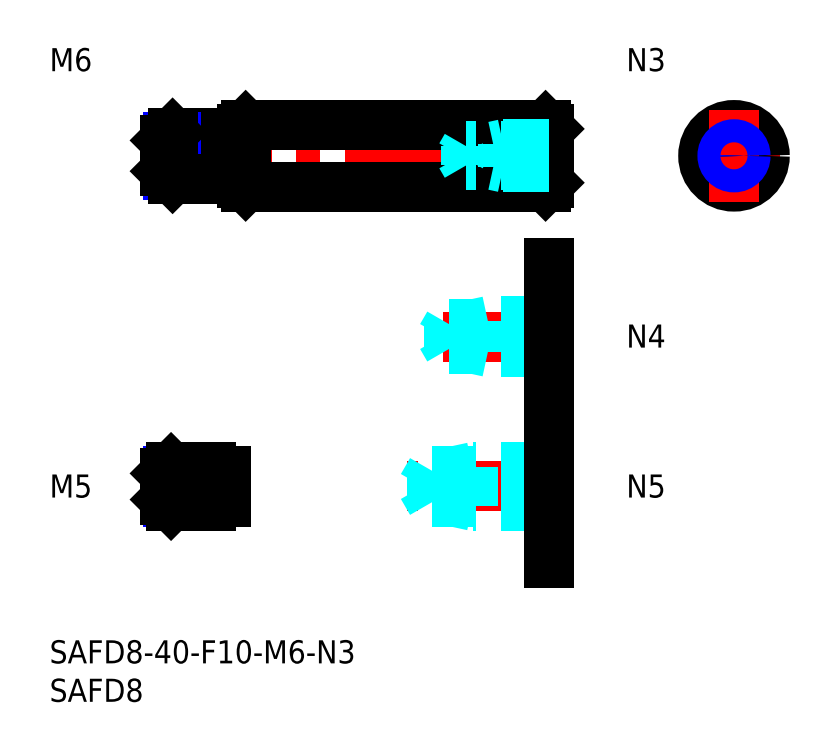
<metadata>
{"format":"dxf","ext":"dxf","renderer":"ezdxf+matplotlib","layout":"modelspace","background":"white","min_lineweight":24,"dpi":150}
</metadata>
<code>
0
SECTION
2
ENTITIES
0
INSERT
8
MSM_CONTINUOUS
2
*U6
10
0
20
0
30
0
0
INSERT
8
MSM_CONTINUOUS
2
*U7
10
0
20
0
30
0
0
INSERT
8
MSM_CONTINUOUS
2
*U8
10
0
20
0
30
0
0
LINE
8
MSM_CENTER
10
67
20
20
30
0
11
46.5
21
20
31
0
0
LINE
8
MSM_DASHED
10
65
20
22.5
30
0
11
55
21
22.5
31
0
0
LINE
8
MSM_DASHED
10
65
20
22.07
30
0
11
49.69
21
22.07
31
0
0
LINE
8
MSM_DASHED
10
65
20
17.93
30
0
11
49.69
21
17.93
31
0
0
LINE
8
MSM_DASHED
10
65
20
17.5
30
0
11
55
21
17.5
31
0
0
LINE
8
MSM_DASHED
10
49.69
20
17.93
30
0
11
49.69
21
22.07
31
0
0
LINE
8
MSM_DASHED
10
49.69
20
22.07
30
0
11
48.5
21
20
31
0
0
LINE
8
MSM_DASHED
10
55
20
17.5
30
0
11
55
21
22.5
31
0
0
LINE
8
MSM_DASHED
10
49.69
20
17.93
30
0
11
48.5
21
20
31
0
0
LINE
8
MSM_DASHED
10
55
20
17.5
30
0
11
53
21
17.93
31
0
0
LINE
8
MSM_DASHED
10
55
20
22.5
30
0
11
53
21
22.07
31
0
0
INSERT
8
MSM_CONTINUOUS
2
*U9
10
0
20
0
30
0
0
LINE
8
MSM_CENTER
10
67
20
39.5
30
0
11
49
21
39.5
31
0
0
LINE
8
MSM_DASHED
10
65
20
41.5
30
0
11
57
21
41.5
31
0
0
LINE
8
MSM_DASHED
10
65
20
41.12
30
0
11
51.94
21
41.12
31
0
0
LINE
8
MSM_DASHED
10
65
20
37.88
30
0
11
51.94
21
37.88
31
0
0
LINE
8
MSM_DASHED
10
65
20
37.5
30
0
11
57
21
37.5
31
0
0
LINE
8
MSM_DASHED
10
51.94
20
37.88
30
0
11
51.94
21
41.12
31
0
0
LINE
8
MSM_DASHED
10
51.94
20
41.12
30
0
11
51
21
39.5
31
0
0
LINE
8
MSM_DASHED
10
57
20
37.5
30
0
11
57
21
41.5
31
0
0
LINE
8
MSM_DASHED
10
51.94
20
37.88
30
0
11
51
21
39.5
31
0
0
LINE
8
MSM_DASHED
10
57
20
37.5
30
0
11
55.25
21
37.88
31
0
0
LINE
8
MSM_DASHED
10
57
20
41.5
30
0
11
55.25
21
41.12
31
0
0
LINE
8
MSM_CENTER
10
13
20
63
30
0
11
67
21
63
31
0
0
LINE
8
MSM_CONTINUOUS
10
25.5
20
67
30
0
11
64.5
21
67
31
0
0
LINE
8
MSM_CONTINUOUS
10
25.5
20
59
30
0
11
64.5
21
59
31
0
0
LINE
8
MSM_CONTINUOUS
10
25
20
59.5
30
0
11
25
21
66.5
31
0
0
LINE
8
MSM_CENTER
10
83
20
63
30
0
11
95
21
63
31
0
0
CIRCLE
8
MSM_CONTINUOUS
10
89
20
63
30
0
40
4
0
LINE
8
MSM_CENTER
10
89
20
69
30
0
11
89
21
57
31
0
0
LINE
8
MSM_CONTINUOUS
10
65
20
66.5
30
0
11
65
21
59.5
31
0
0
LINE
8
MSM_CONTINUOUS
10
65
20
59.5
30
0
11
64.5
21
59
31
0
0
LINE
8
MSM_CONTINUOUS
10
65
20
66.5
30
0
11
64.5
21
67
31
0
0
LINE
8
MSM_CONTINUOUS
10
64.5
20
67
30
0
11
64.5
21
59
31
0
0
LINE
8
MSM_CONTINUOUS
10
25
20
66.5
30
0
11
25.5
21
67
31
0
0
LINE
8
MSM_CONTINUOUS
10
25
20
59.5
30
0
11
25.5
21
59
31
0
0
LINE
8
MSM_CONTINUOUS
10
25.5
20
59
30
0
11
25.5
21
67
31
0
0
LINE
8
MSM_CONTINUOUS
10
23
20
66
30
0
11
16
21
66
31
0
0
LINE
8
MSM_NARROW
10
23
20
65.46
30
0
11
15.46
21
65.46
31
0
0
LINE
8
MSM_NARROW
10
23
20
60.54
30
0
11
15.46
21
60.54
31
0
0
LINE
8
MSM_CONTINUOUS
10
23
20
60
30
0
11
16
21
60
31
0
0
LINE
8
MSM_CONTINUOUS
10
15
20
65
30
0
11
15
21
61
31
0
0
LINE
8
MSM_CONTINUOUS
10
23
20
66
30
0
11
23
21
60
31
0
0
LINE
8
MSM_CONTINUOUS
10
16
20
66
30
0
11
15
21
65
31
0
0
LINE
8
MSM_CONTINUOUS
10
16
20
60
30
0
11
15
21
61
31
0
0
LINE
8
MSM_CONTINUOUS
10
16
20
66
30
0
11
16
21
60
31
0
0
LINE
8
MSM_CONTINUOUS
10
23
20
65.2
30
0
11
25
21
65.2
31
0
0
LINE
8
MSM_CONTINUOUS
10
23
20
60.8
30
0
11
25
21
60.8
31
0
0
LINE
8
MSM_CONTINUOUS
10
65
20
49
30
0
11
65
21
10
31
0
0
INSERT
8
MSM_CONTINUOUS
2
*U10
10
0
20
0
30
0
0
INSERT
8
MSM_CONTINUOUS
2
*U11
10
0
20
0
30
0
0
LINE
8
MSM_DASHED
10
65
20
64.5
30
0
11
59
21
64.5
31
0
0
LINE
8
MSM_DASHED
10
65
20
64.23
30
0
11
54.21
21
64.23
31
0
0
LINE
8
MSM_DASHED
10
65
20
61.77
30
0
11
54.21
21
61.77
31
0
0
LINE
8
MSM_DASHED
10
65
20
61.5
30
0
11
59
21
61.5
31
0
0
LINE
8
MSM_DASHED
10
59
20
64.5
30
0
11
57.75
21
64.23
31
0
0
LINE
8
MSM_DASHED
10
54.21
20
61.77
30
0
11
54.21
21
64.23
31
0
0
LINE
8
MSM_DASHED
10
54.21
20
61.77
30
0
11
53.5
21
63
31
0
0
LINE
8
MSM_DASHED
10
54.21
20
64.23
30
0
11
53.5
21
63
31
0
0
LINE
8
MSM_DASHED
10
59
20
61.5
30
0
11
57.75
21
61.77
31
0
0
LINE
8
MSM_DASHED
10
59
20
61.5
30
0
11
59
21
64.5
31
0
0
CIRCLE
8
MSM_CONTINUOUS
10
89
20
63
30
0
40
1.23
0
CIRCLE
8
MSM_NARROW
10
89
20
63
30
0
40
1.5
0
LINE
8
MSM_CENTER
10
13
20
20
30
0
11
25
21
20
31
0
0
LINE
8
MSM_CONTINUOUS
10
21
20
22.5
30
0
11
15.8
21
22.5
31
0
0
LINE
8
MSM_NARROW
10
21
20
22.07
30
0
11
15.37
21
22.07
31
0
0
LINE
8
MSM_NARROW
10
21
20
17.93
30
0
11
15.37
21
17.93
31
0
0
LINE
8
MSM_CONTINUOUS
10
21
20
17.5
30
0
11
15.8
21
17.5
31
0
0
LINE
8
MSM_CONTINUOUS
10
15
20
18.3
30
0
11
15
21
21.7
31
0
0
LINE
8
MSM_CONTINUOUS
10
21
20
22.5
30
0
11
21
21
17.5
31
0
0
LINE
8
MSM_CONTINUOUS
10
15.8
20
22.5
30
0
11
15
21
21.7
31
0
0
LINE
8
MSM_CONTINUOUS
10
15.8
20
17.5
30
0
11
15
21
18.3
31
0
0
LINE
8
MSM_CONTINUOUS
10
15.8
20
22.5
30
0
11
15.8
21
17.5
31
0
0
LINE
8
MSM_CONTINUOUS
10
23
20
22
30
0
11
23
21
18
31
0
0
LINE
8
MSM_CONTINUOUS
10
21
20
22
30
0
11
23
21
22
31
0
0
LINE
8
MSM_CONTINUOUS
10
21
20
18
30
0
11
23
21
18
31
0
0
INSERT
8
MSM_CONTINUOUS
2
*U12
10
0
20
0
30
0
0
ENDSEC
0
EOF

</code>
